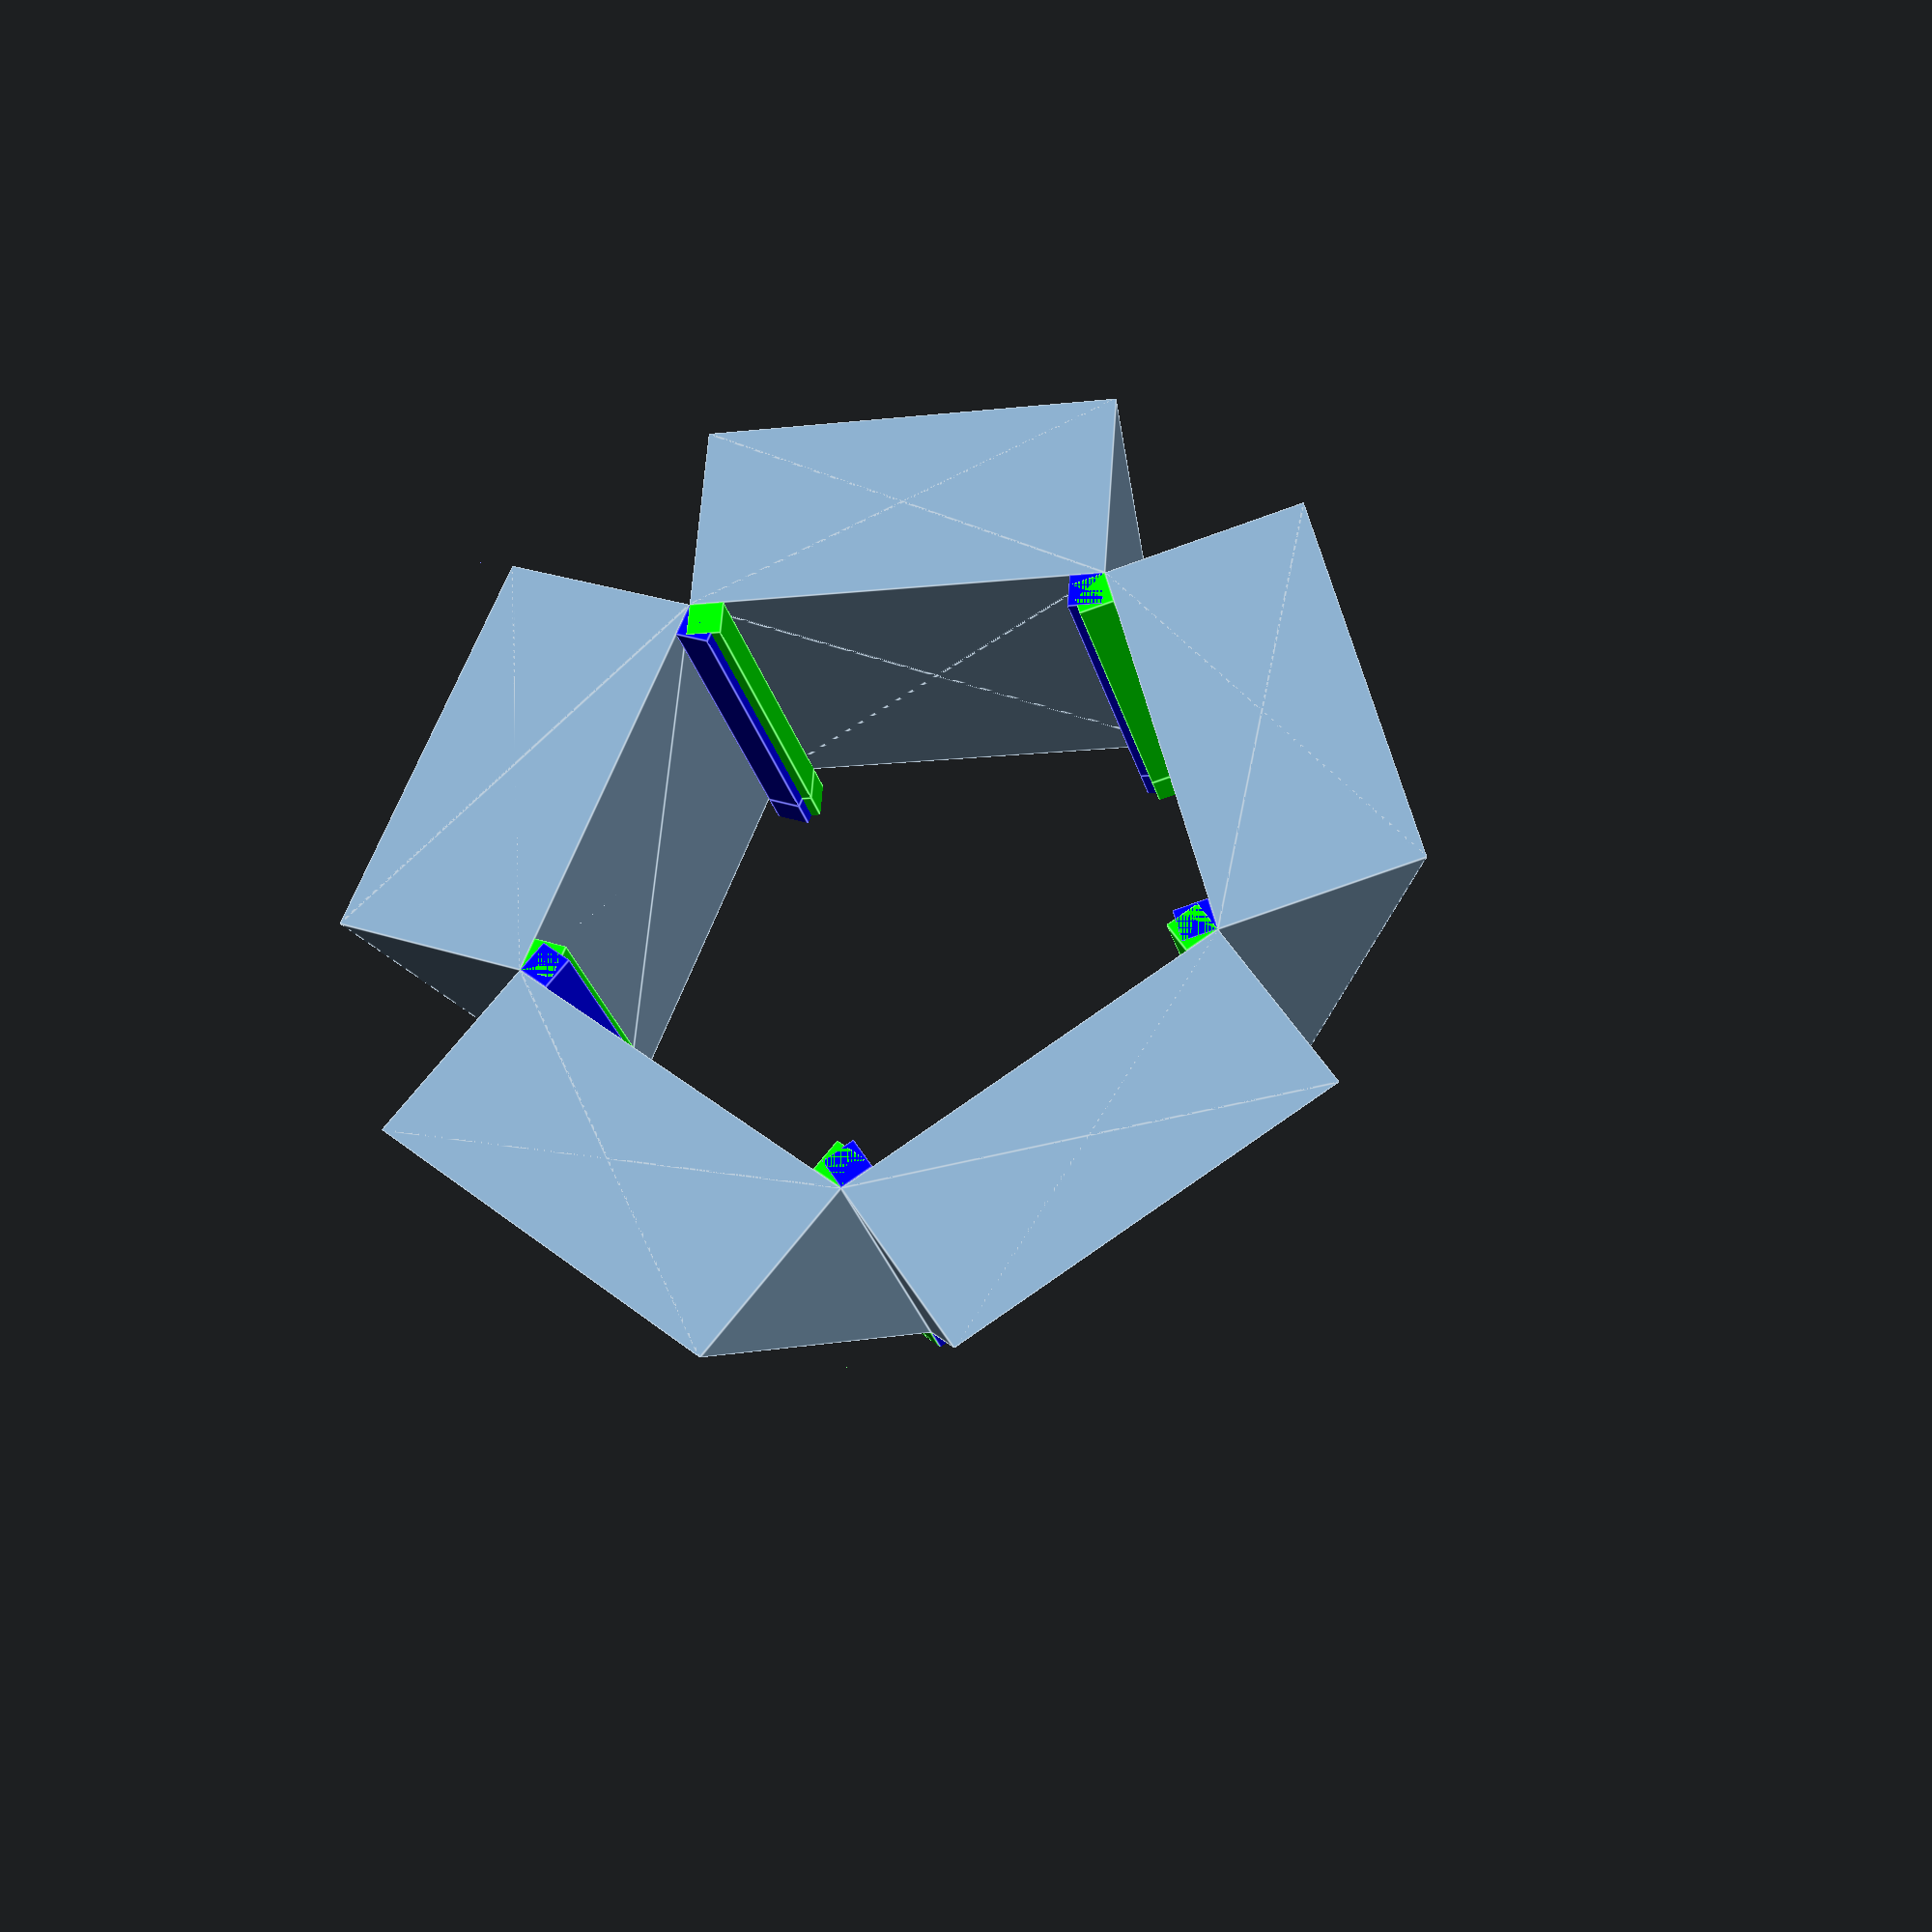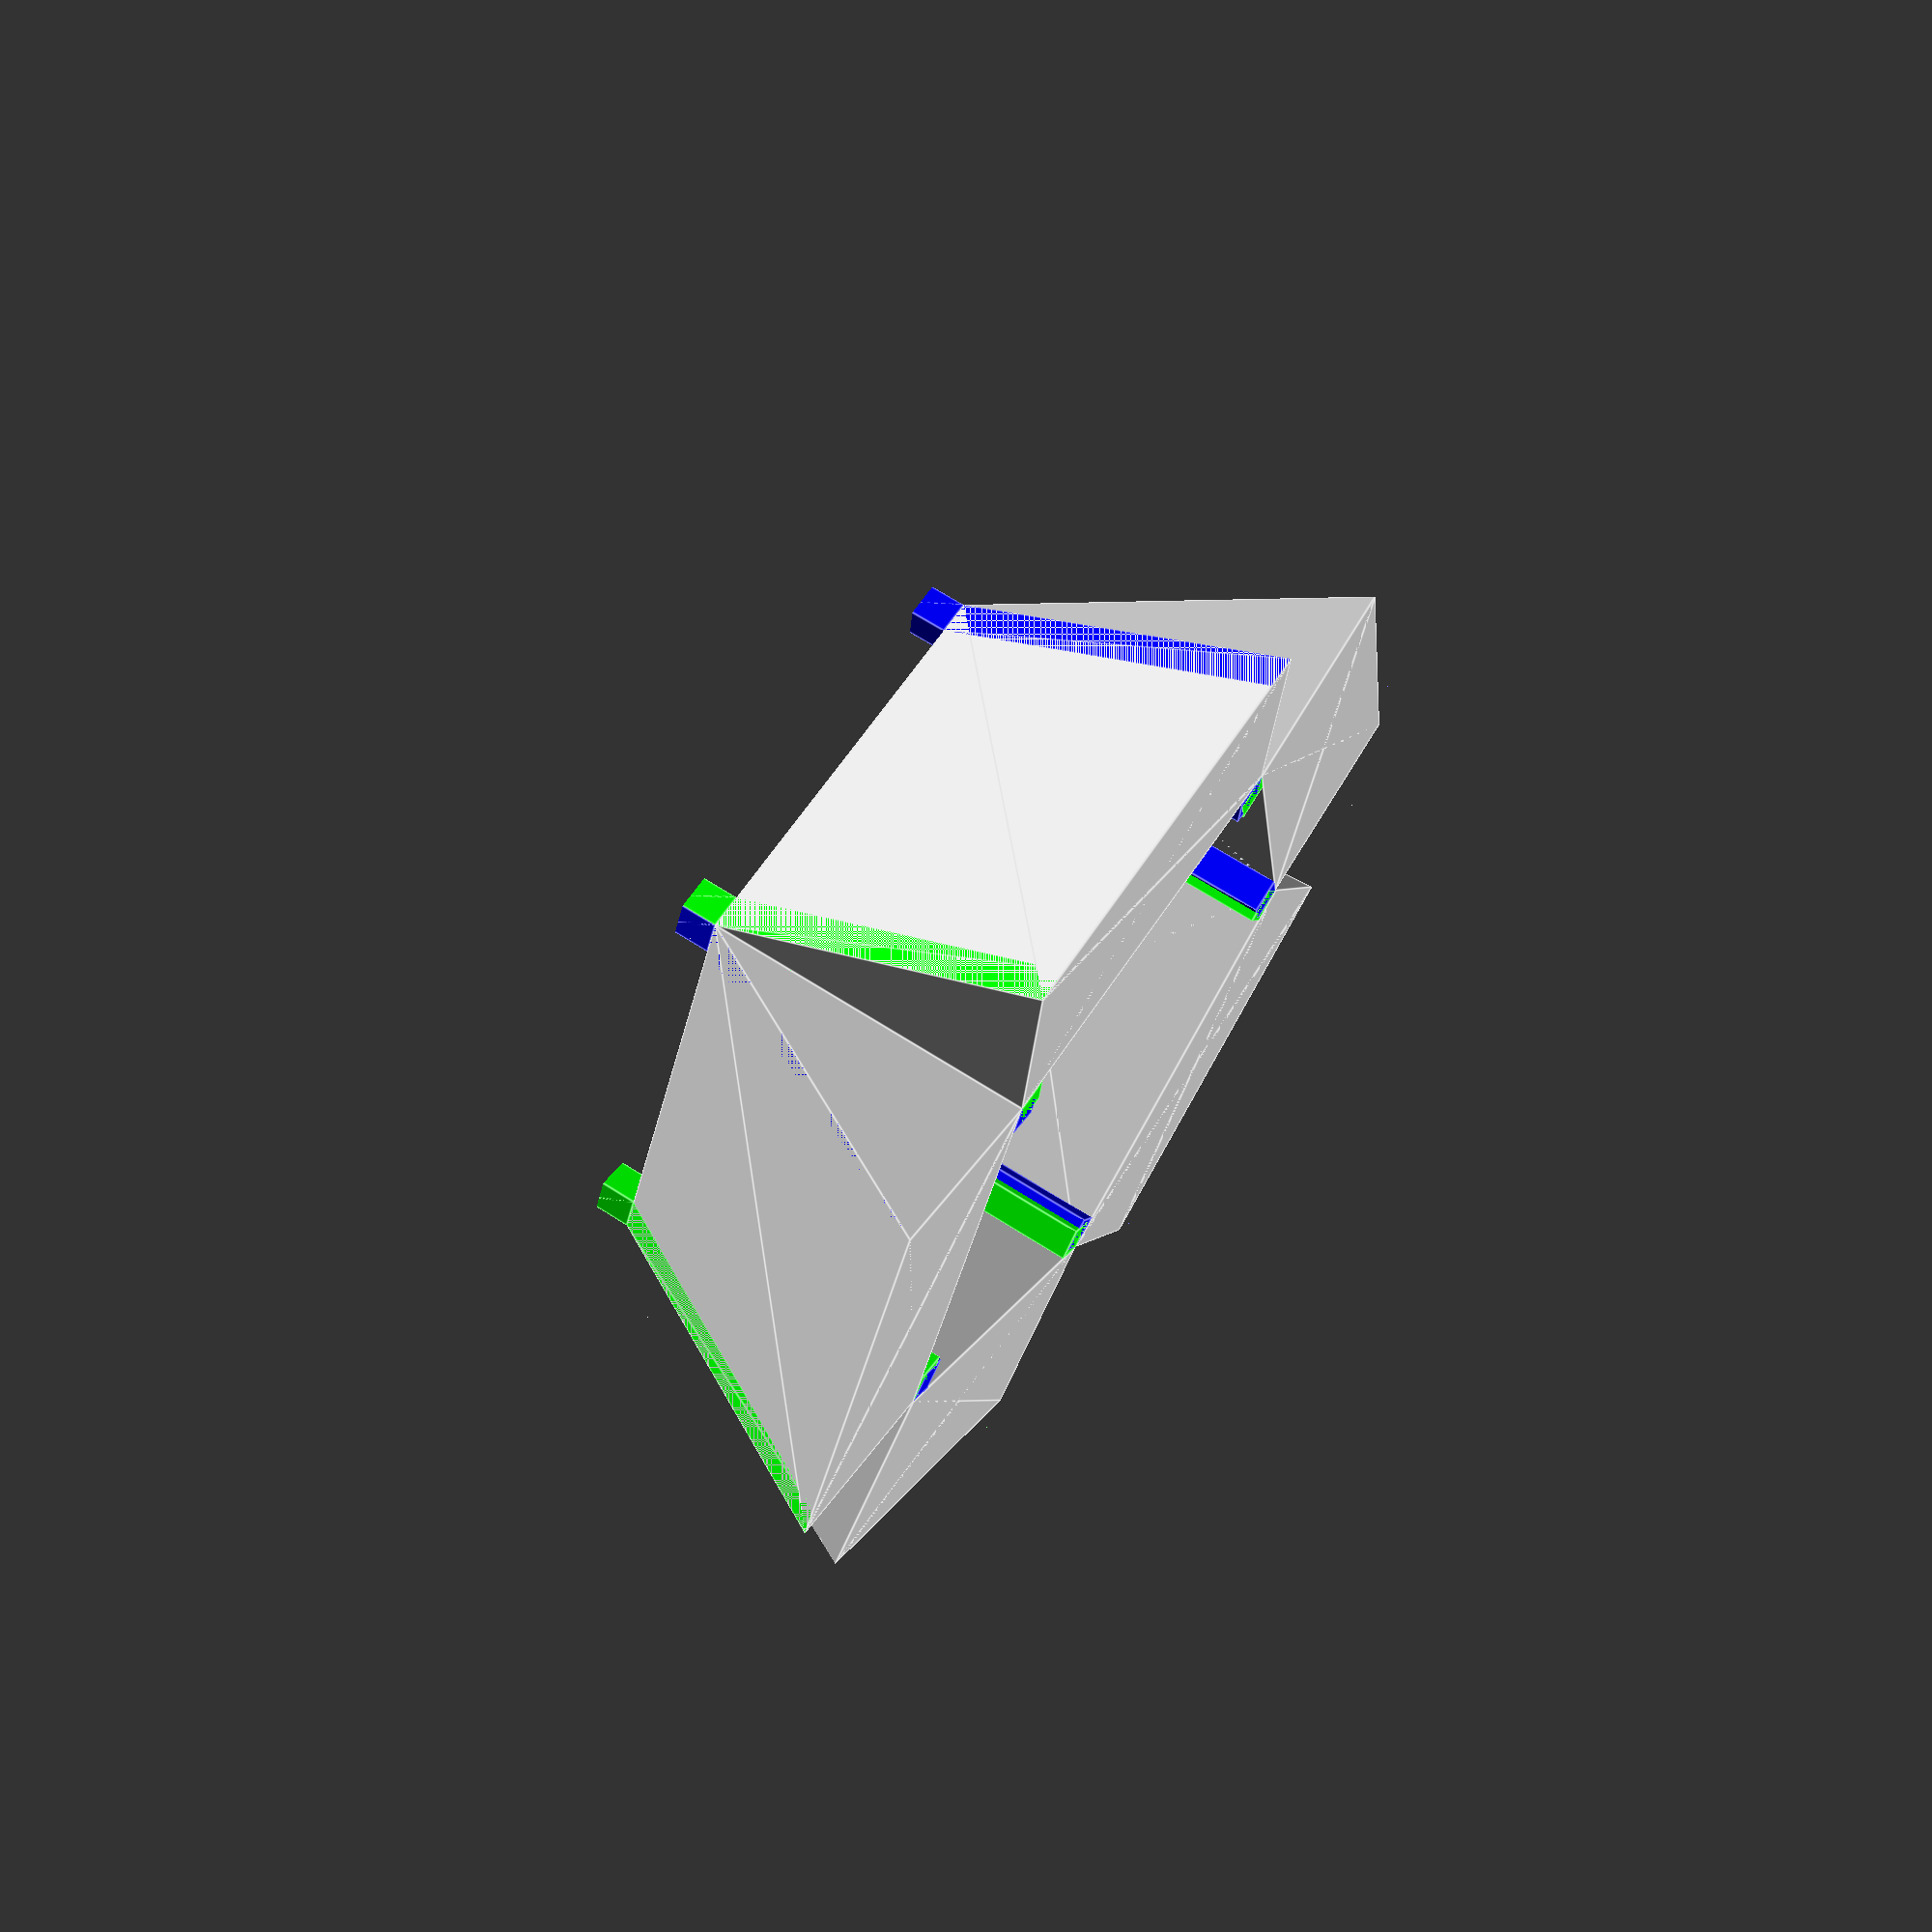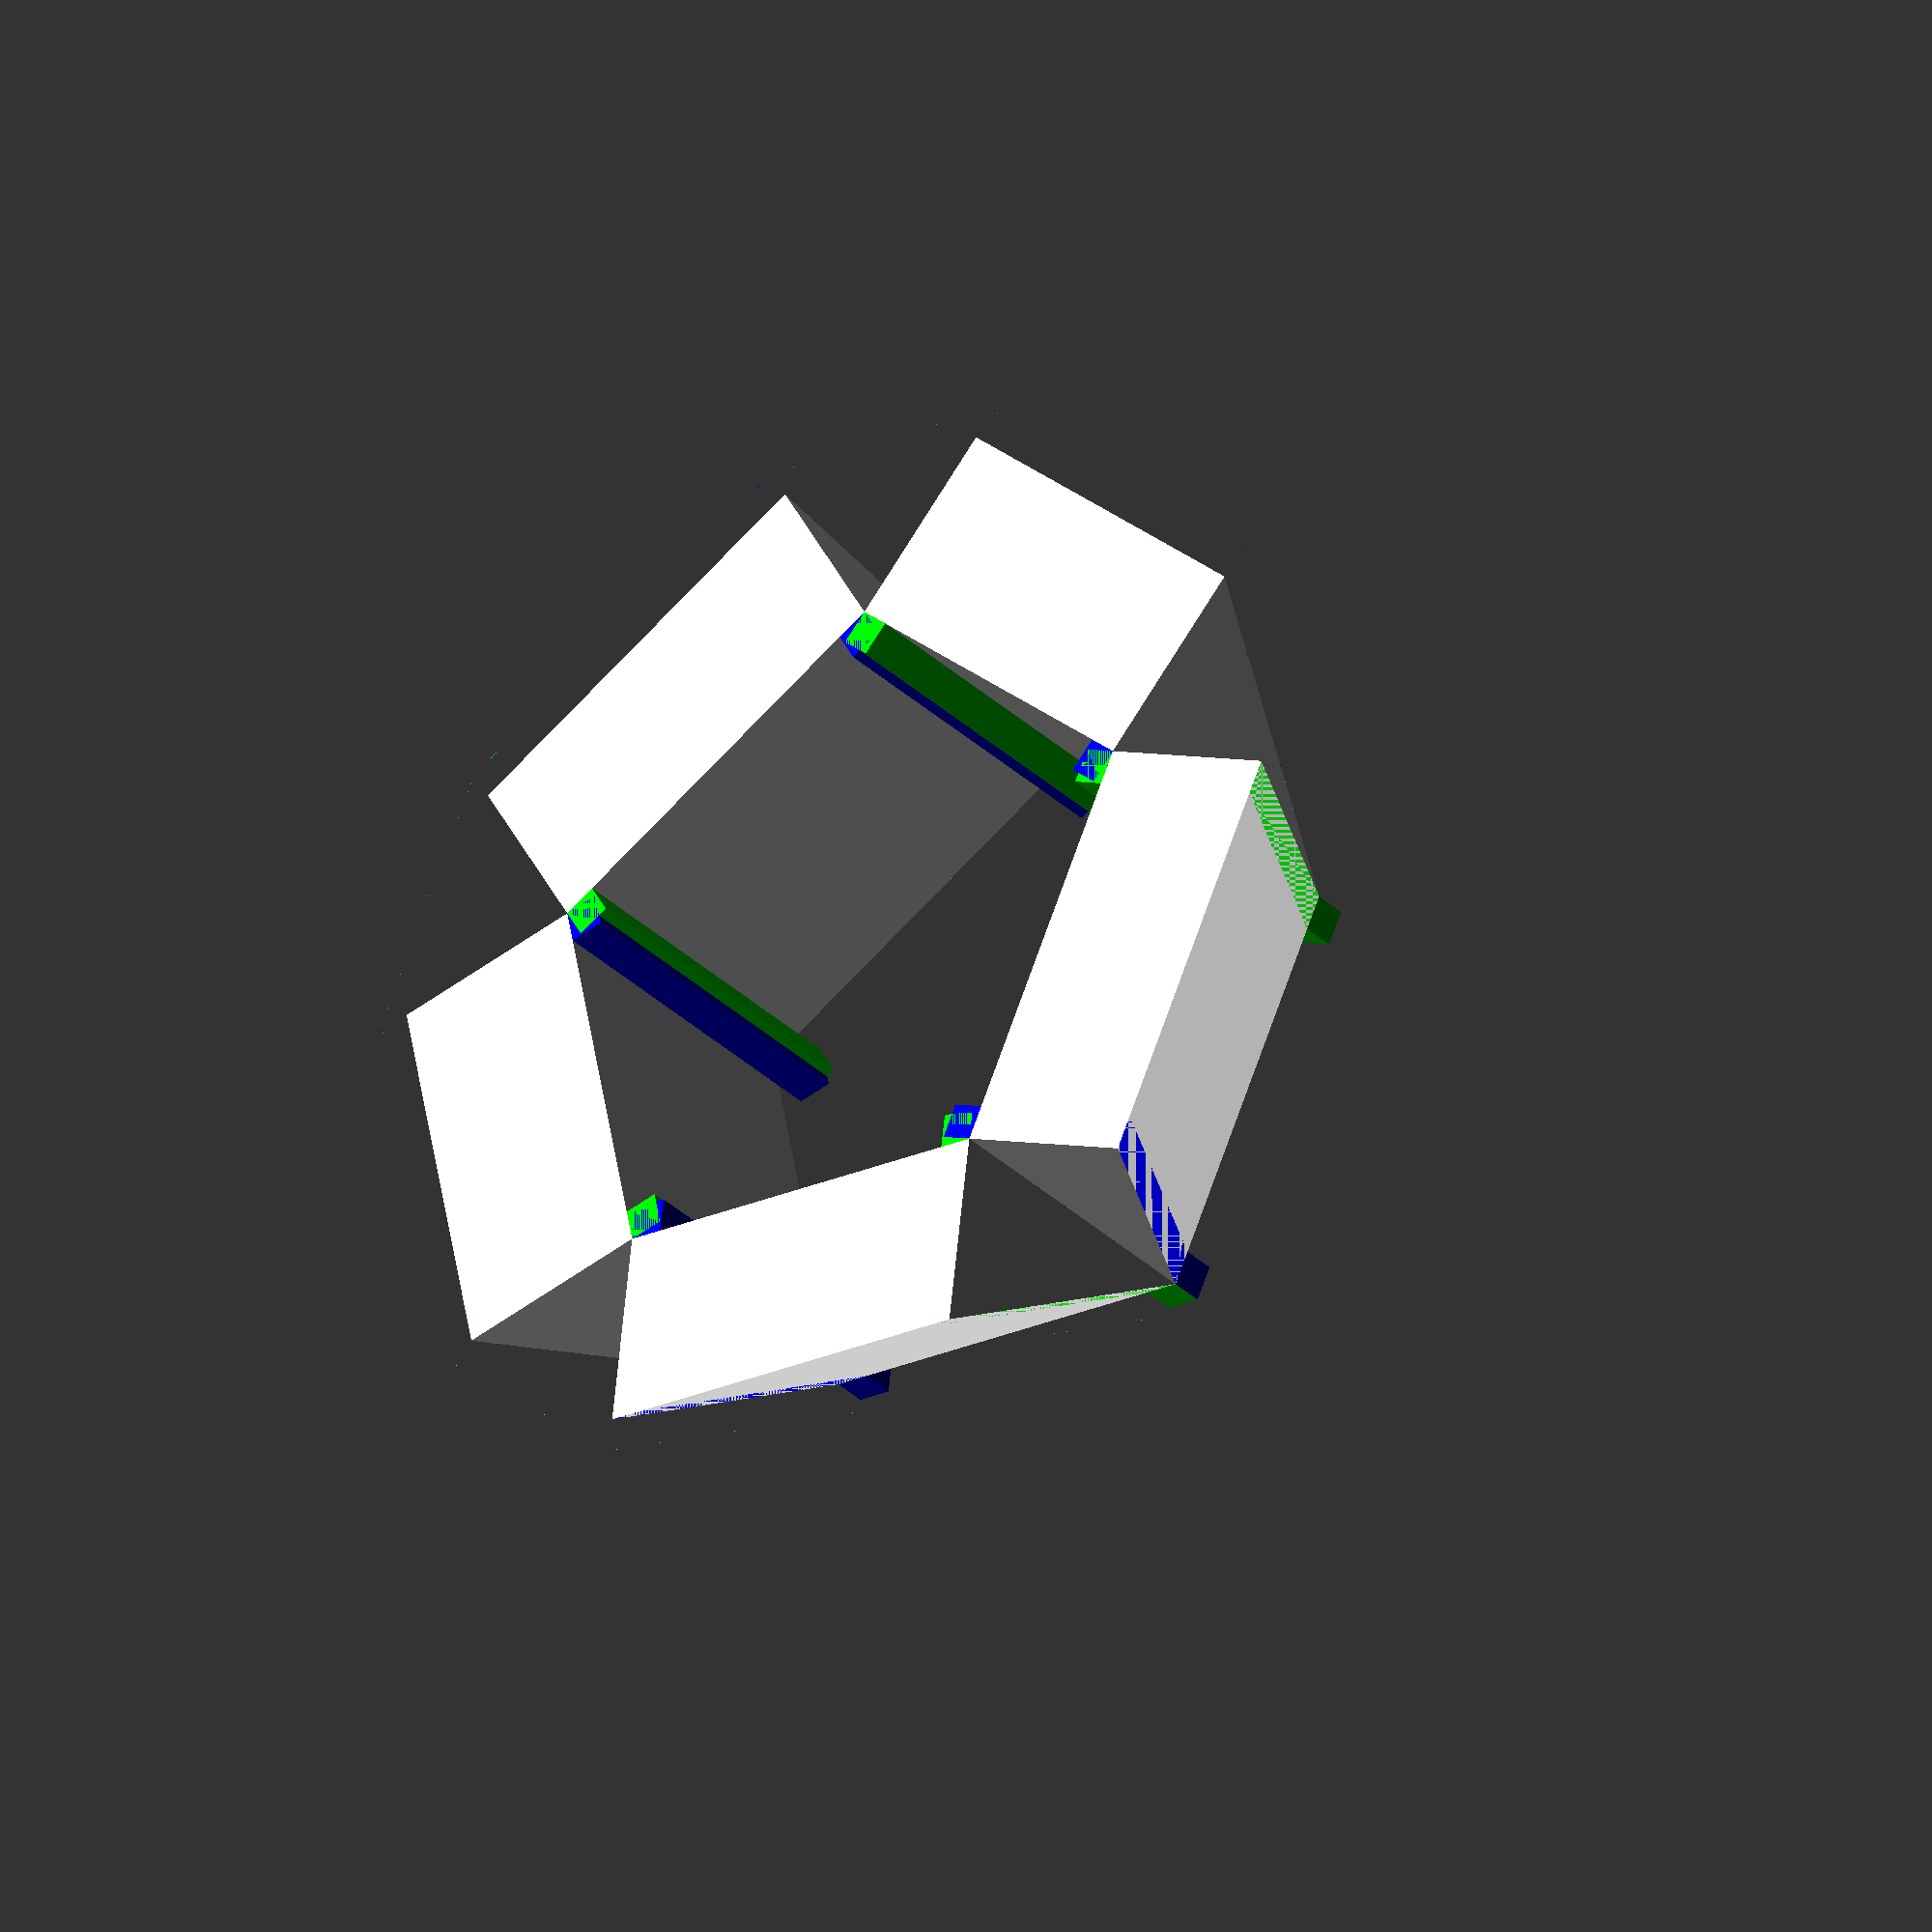
<openscad>
interface_angle=31.72;
//connector_angle=90-interface_angle;

interface_width=20;
interface_height=22;

//groove on interface
interface_groove=2;//2;;

//groove on inside
inner_groove = 2;//2;

//groove on bottom
base_groove = 0;//2;

interface_spacing_width=2;//1;
sides=5;
sides_to_draw = sides;

//TODO
inner_wall_thickness = 0;//2
base_wall_thickness =0;

face_width=interface_width+(2*interface_spacing_width);
face_height=interface_height;//+(2*interface_spacing_height);//+(2*(interface_groove/tan(interface_angle)));

connector_height = face_height    * cos(interface_angle);
connector_width  = face_height     * sin(interface_angle);
echo("h/w", face_height, connector_width);
inner_radius     = (face_width/2) / sin(360/(sides*2));
inner_apothem    = (face_width/2) / tan(360/(sides*2));
//outer_radius   = inner_radius  + connector_width;
//outer_apothem  = inner_apothem + connector_width;
angle            = (360/sides);

//connector_thickness = connector_width+inner_wall_thickness;
//connector_depth = connector_height+interface_groove;
//groove_offset_y=connector_height-interface_groove;//-(cos(interface_angle)*interface_groove);
//groove_offset_x=0;//sin(interface_angle)*interface_groove;

//translate([-15,0,0])
connector();	


module connector(){
difference(){							
	for (i=[0:sides_to_draw-1]){
		rotate([0,0,i*angle]){	
			translate([/*inner_wall_thickness+*/inner_apothem,-face_width/2,0]){
        	      
				union(){
										strut_interface();
										translate([0, 0, 0]){
											color([0,1,0])channel();	
										}
										translate([0, interface_width+interface_spacing_width, 0]){
											color([0,0,1])channel();
										}
									corner_bevel();
								}
							
								//translate([connector_width-(interface_groove/tan(interface_angle)),0,0])rotate([0,-interface_angle,0])color([0,0,1])cube([1.5,20,20]);
			}
		}
	}
	translate([-50,-50,connector_height+2])cube([100,100,2]);

}
}

module strut_interface(){
	id = face_width;
	iw = 0;//inner_wall_thickness;
	ch = connector_height;
	cw = connector_width;
	echo("cw=",cw);
	echo("ch=",ch);
	echo("id=",id);
	echo("ih=",interface_height);
	bw = 0;//base_wall_thickness;
    //echo();
    interface_surface();
    inner_wall_surface();
    base_wall_surface();
    base_bevel_surface();
    module interface_surface(){
    	interfacePoints = [
        [  0,  0,  0 ],//0 
        [  0, id,  0 ],//1
				[ cw, id,  0 ],//2 
				[ cw,  0,  0 ],//3 	  
				[  0, id, ch ],//4
				[  0,  0, ch ]	//5
        ];     
        interfaceFaces = [
        [ 0, 1, 2, 3 ],
        [1,4,2],
        [ 1, 0, 5, 4 ],  
        [ 3, 5, 0 ],
        [ 3, 2, 4, 5 ],
        ];	
        polyhedron( interfacePoints, interfaceFaces );
    }
	
    module inner_wall_surface(){
    innerWallPoints=[
        [ -iw,  0,  0 ],
        [   0,  0,  0 ],
        [   0, id,  0 ],
        [ -iw, id,  0 ],
        [ -iw,  0, ch ],
        [   0,  0, ch ],
        [   0, id, ch ],
        [ -iw, id, ch ],
	]; 
	innerWallFaces = [
		[ 1, 0, 3, 2 ],
		[ 4, 0, 1, 5 ],
		[ 5, 1, 2, 6 ],
		[ 6, 2, 3, 7 ],
		[ 3, 0, 4, 7 ],
		[ 7, 4, 5, 6 ]
	]; 
    polyhedron( innerWallPoints, innerWallFaces );    
        }
    module base_wall_surface(){
    baseWallPoints =[
		[ 0,  0,   0 ],
		[  cw,  0,   0 ],
		[  cw, id,   0 ],
		[ 0, id,   0 ],
		[ 0,  0, -bw ],
		[  cw,  0, -bw ],
		[  cw, id, -bw ],
		[ 0, id, -bw ],
	];
	baseWallFaces =[
		[ 0, 1, 2, 3 ],
		[ 0, 4, 5, 1 ],
		[ 1, 5, 6, 2 ],
		[ 2, 6, 7, 3 ],
		[ 0, 3, 7, 4 ],
		[ 4, 7, 6, 5 ]		
	];
    polyhedron( baseWallPoints,  baseWallFaces );
    


    }
    module base_bevel_surface(){
    baseBevelPoints=[
        [ -iw,  0,  0 ],//0
        [   0,  0,  0 ],//1
        [   0, id,  0 ],//2
        [ -iw, id,  0 ],//3
        [   0,  0,  -bw ],//4
        [   0, id,  -bw ],//5
    ];
    baseBevelFaces=[
        [0,1,2,3],
        [2,1,4,5],
        [1,0,4],
        [3,2,5],
        [0,3,5,4]
    ];
    polyhedron( baseBevelPoints, baseBevelFaces );
    }
}




module channel(){
	  iw = 0;//inner_wall_thickness;
	  ch = connector_height;
    cw = connector_width;
	  bw = 0;//base_wall_thickness;
    bd = base_groove;
    id = interface_groove/tan(interface_angle);
		ih = cos(interface_angle)*interface_height;
    mw =interface_spacing_width;
   	fw = face_width-mw;
    ig=inner_groove;
		wh=bw-bd;
		bi=id/tan(90-interface_angle);
    
		mw=0;
		fw=interface_spacing_width;
//[ -14.63, 11.23, 18.94 ]		translate([connector_width,0,-2])cube([2,2,2]);
		translate([-inner_groove,0,-base_groove])cube([inner_groove,interface_spacing_width,base_groove]);
		
		translate([-inner_groove,0,connector_height])cube([inner_groove,interface_spacing_width,id]);
	
		if(inner_groove>0){
			inner_wall_cutout();
		}
		if(base_groove>0){
			base_wall_cutout();
		}
		if(interface_groove>0){
			interface_cutout();
    }
		
    module interface_cutout(){
			
			//echo((ch-id)/cos(interface_angle));
    	interfacePoints = [
            [ cw+bi, fw,  0  ],//2 ->0
            [ cw+bi, mw,  0  ],//3 - 1
            [  0,    fw,  ch+id ],//4 - 2
            [  0,    mw,  ch+id ],	//5 -3
            [ cw,    fw,  0  ],//2 ->0
            [ cw,    mw,  0  ],//3 - 1
            [  0,    fw,  ch ],//4 - 2
            [  0,    mw,  ch ]	//5 -3
        ];     
        interfaceFaces = [
            [ 1, 0, 2, 3 ],
            [ 7,6,4,5 ],
            [ 7,6,4,5 ],
            [1, 5, 4, 0],
            [2,6,7,3],
            [4,6,2,0],
            [7,5,1,3]
        ];	
				polyhedron( interfacePoints, interfaceFaces );
		}

    module inner_wall_cutout(){
			translate([-ig,mw,-bw])cube([ig,fw,bw+ch]);
    }
    module base_wall_cutout(){
			translate([-iw,mw,-bw-bd])cube([cw+iw,fw,bd]);
		} 
}
module _cutout(){
	  iw = inner_wall_thickness;
	  ch = connector_height;
    cw = connector_width;
	  bw = base_wall_thickness;
    bd = base_groove;
    id = interface_groove/sin(interface_angle);
		ih=cos(interface_angle)*interface_height;
    mw =interface_spacing_width;
   	fw = face_width-mw;
    ig=inner_groove;
		wh=bw-bd;
    union(){
		if(inner_groove>0){
			inner_wall_cutout();
		}
		if(base_groove>0){
			base_wall_cutout();
		}
		if(interface_groove>0){
			interface_cutout();
    }
		}
    module interface_cutout(){
        bi=id/tan(90-interface_angle);
			
			//echo((ch-id)/cos(interface_angle));
    	interfacePoints = [
            [ cw, fw,  0 ],//2 ->0
            [ cw,  mw,  0 ],//3 - 1
            [  0, fw, ch ],//4 - 2
            [  0,  mw, ch ],	//5 -3
            [ cw-bi, fw,  0 ],//2 ->0
            [ cw-bi,  mw,  0],//3 - 1
            [  0, fw, ch-id ],//4 - 2
            [  0,  mw, ch-id ]	//5 -3
        ];     
        interfaceFaces = [
            [ 1, 0, 2, 3 ],
            [ 7,6,4,5 ],
            [ 7,6,4,5 ],
            [1, 5, 4, 0],
            [2,6,7,3],
            [4,6,2,0],
            [7,5,1,3]
        ];	
        polyhedron( interfacePoints, interfaceFaces );
		}
	

    module inner_wall_cutout(){
        /*innerWallPoints=[
            [ -iw,  mw,  0 ],
            [ -ig,  mw,  0 ],
            [ -ig, fw,  0 ],
            [ -iw, fw,  0 ],
            [ -iw,  mw, ch ],
            [ -ig,  mw, ch ],
            [ -ig, fw, ch ],
            [ -iw, fw, ch ],
        ]; 
        
        innerWallFaces = [
            [ 1, 0, 3, 2 ],
            [ 4, 0, 1, 5 ],
            [ 5, 1, 2, 6 ],
            [ 6, 2, 3, 7 ],
            [ 3, 0, 4, 7 ],
            [ 7, 4, 5, 6 ]
        ];
        
//        polyhedron( innerWallPoints, innerWallFaces );   
*/
      			//translate([-iw,mw,-bw])
						translate([-iw,mw,-bw])cube([ig,interface_width,bw+ch]);
    }
    module base_wall_cutout(){
/*
    baseWallPoints =[
		[  0, mw, wh ],
		[ cw, mw, wh],
		[ cw, fw, wh],
		[  0, fw, wh ],
		[  0, mw, -bw ],
		[ cw, mw, -bw ],
		[ cw, fw, -bw ],
		[  0, fw, -bw ],
	];
	baseWallFaces =[
		[ 0, 1, 2, 3 ],
		[ 0, 4, 5, 1 ],
		[ 1, 5, 6, 2 ],
		[ 2, 6, 7, 3 ],
		[ 0, 3, 7, 4 ],
		[ 4, 7, 6, 5 ]		
	];
//    polyhedron( baseWallPoints,  baseWallFaces );*/
      			//translate([-iw,mw,-bw])
						//translate([0,0,-bw])
						translate([-iw,mw,-bw])cube([cw+iw,interface_width,bd]);
  


    }
 
}

module corner_bevel(){
		cw=connector_width;
		ch=connector_height+(interface_groove/tan(interface_angle));
		iw=0;//inner_wall_thickness;	
		bw=base_groove;
    id = interface_groove/tan(interface_angle);
		bi=id/tan(90-interface_angle);
		//outer_length=
//		cube([connector_width,10,10]);
	  ox = (cos(angle) * (iw+cw+bi))-iw ;
		oy = (sin(angle) * (iw+cw+bi)); 
		ix = (cos(angle) * iw) - iw;
		iy = (sin(angle) * iw);

		
		x1=cw+bi;
	
		bevelPoints = [
			[   0,   0,  0 ], //0 //interface base center
			[  x1,   0,  0 ], //1 //interface base edge ++++++++++++++++++++++++++++++++++==
			[  ox,  oy,  0 ], //2 //outer base edge
			[  ix,  iy,  0 ], //3 //outer base center
			[   0,   0, ch ], //4 //interface top center
			[  ix,  iy, ch ], //5 //outer top center
		]; 
    
		bevelFaces = [
			[1,0,3,2], //bottom
			[ 4, 0, 1], //inner interface side
			[ 2, 3 ,5],// opposite of interface
      [ 4, 1, 2, 5 ], //outside face
			[3, 0, 4, 5]//back
		];
		
        
        
        baseWallPoints = [            
            [   0,   0,  0 ], //0 //interface base center
            [  cw,   0,  0 ], //1 //interface base edge
            [  ox,  oy,  0 ], //2 //outer base edge
            [  ix,  iy,  0 ], //3 //outer base center
            [   0,   0,  -bw ], //0 //interface base center
            [  cw,   0,  -bw ], //1 //interface base edge
            [  ox,  oy,  -bw ], //2 //outer base edge
            [  ix,  iy,  -bw ], //3 //outer base center
        ]; 
		baseWallFaces = [
            [0,1,2,3],
            [0,4,5,1],
            [1,5,6,2],
            [2,6,7,3],
            [0,3,7,4],
            [7,6,5,4]
        ];
        
        innerWallPoints = [ 
			[ -iw,   0,  0 ], //0 //center base corner
            [   0,   0,  0 ], //1 //interface base center
            [  ix,  iy,  0 ], //4 //outer base center
			[ -iw,   0, ch ], //5 //center top corner
			[   0,   0, ch ], //6 //interface top center
			[  ix,  iy, ch ], //7 //outer top center
        ]; 
		innerWallFaces = [
        [1,0,2],
        [0,1,4,3],
        [1,2,5,4],
        [5,2,0,3],
        [5,3,4]
        ];
    
    baseBevelPoints=[
        [ -iw,   0,  0 ], //0 //center base corner
        [   0,   0,  0 ], //1 //interface base center
        [  ix,  iy,  0 ], //4 //outer base center
		[   0,   0,  -bw ], //1 //interface base center
        [  ix,  iy,  -bw ], //4 //outer base center
    ];
    
    baseBevelFaces=[
        [0,1,2],
        [0,3,1],
        [0,2,4],
        [2,1,3,4],
        [3,0,4]
    ];
    
    translate([0,face_width,0]){
        polyhedron( innerWallPoints,  innerWallFaces );	
	if(bw>0){
        polyhedron( baseWallPoints,  baseWallFaces );	
	}    
		polyhedron( bevelPoints, bevelFaces );
        polyhedron( baseBevelPoints, baseBevelFaces );
        
    }
}

</openscad>
<views>
elev=28.8 azim=337.9 roll=194.2 proj=p view=edges
elev=292.0 azim=333.8 roll=122.6 proj=p view=edges
elev=33.3 azim=83.0 roll=217.9 proj=o view=solid
</views>
